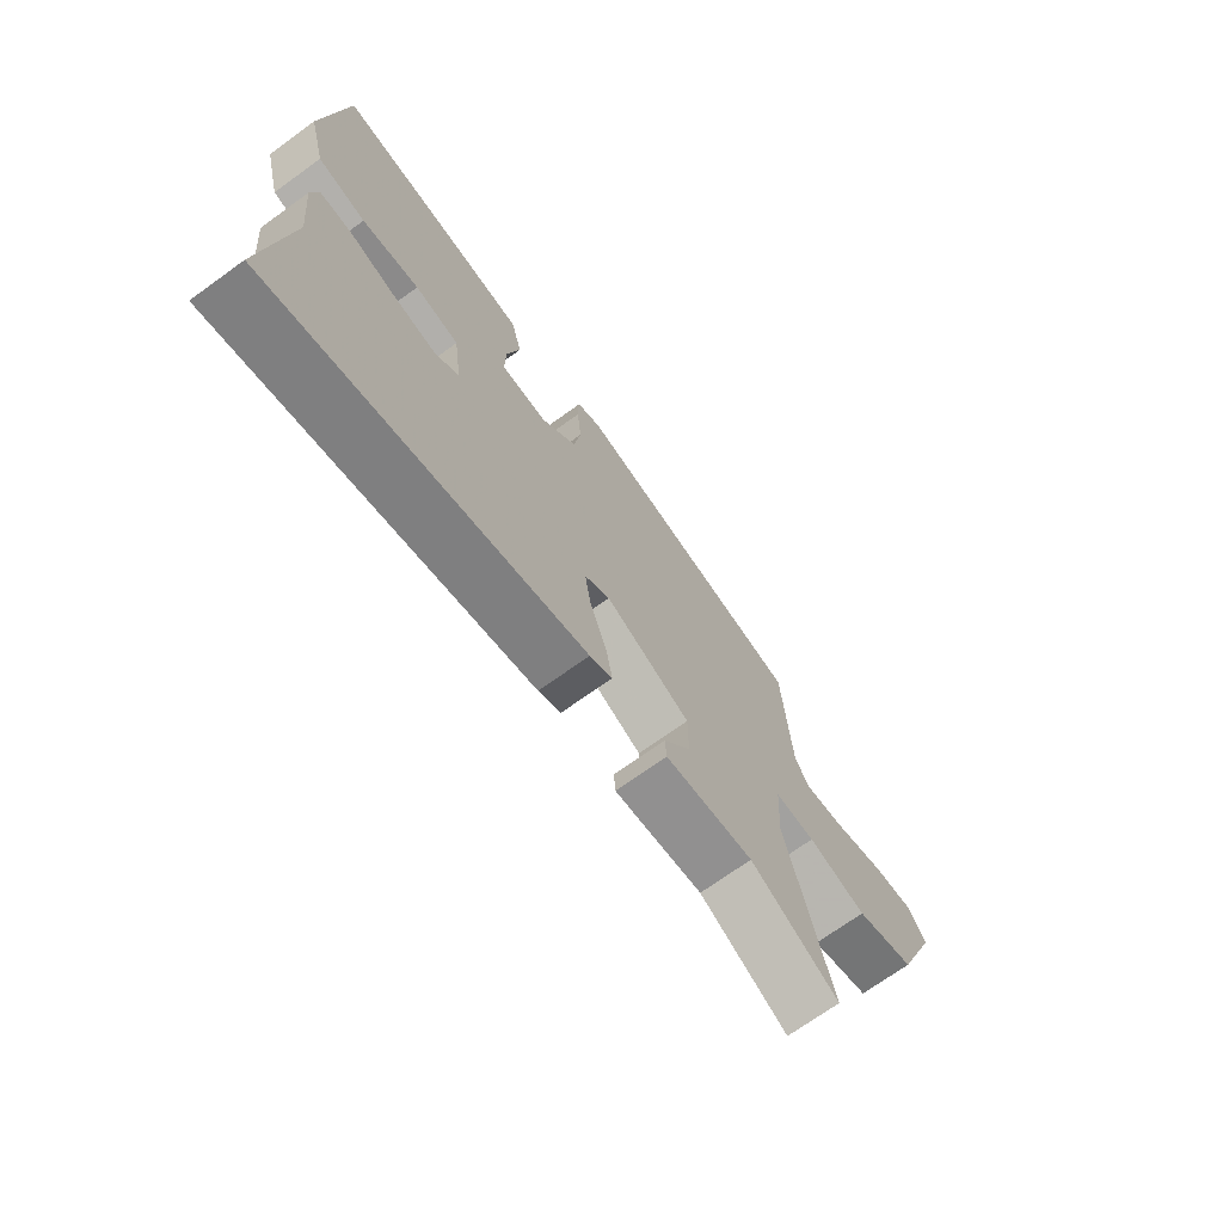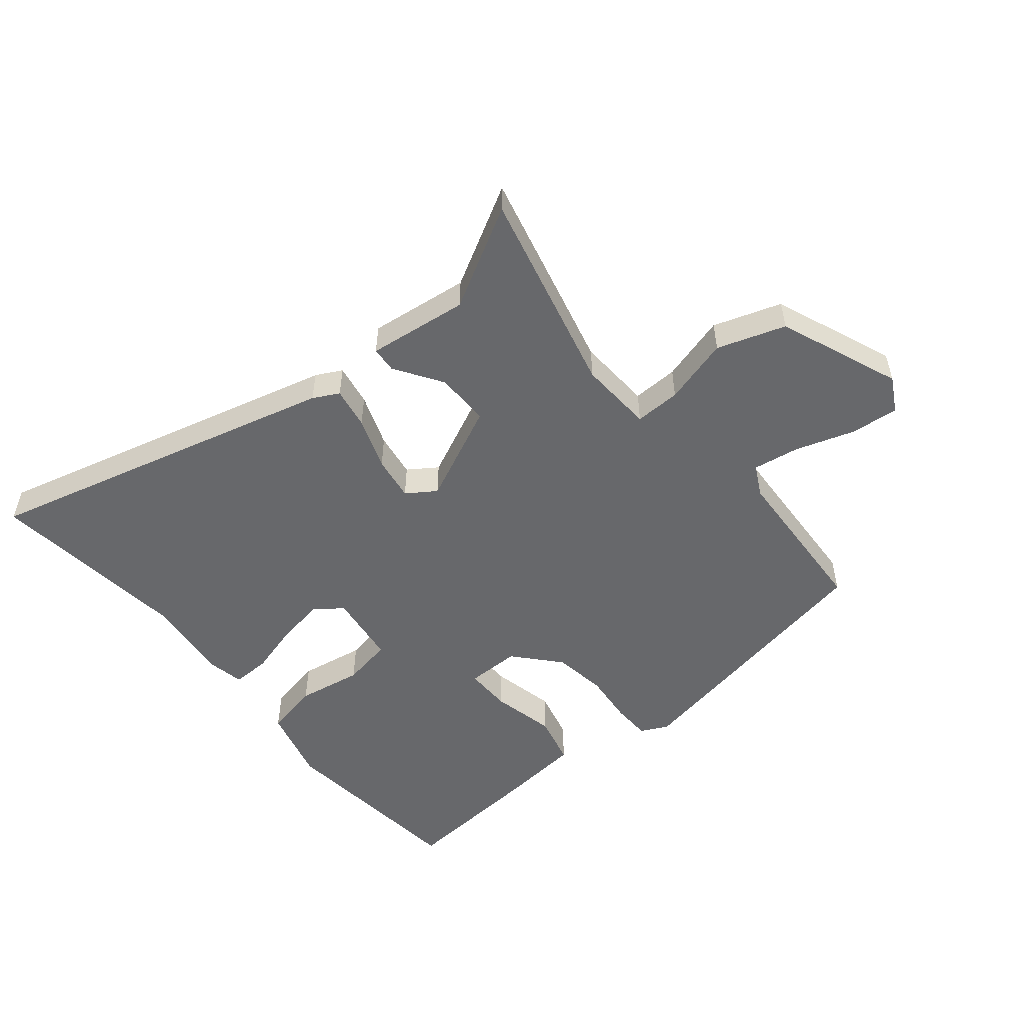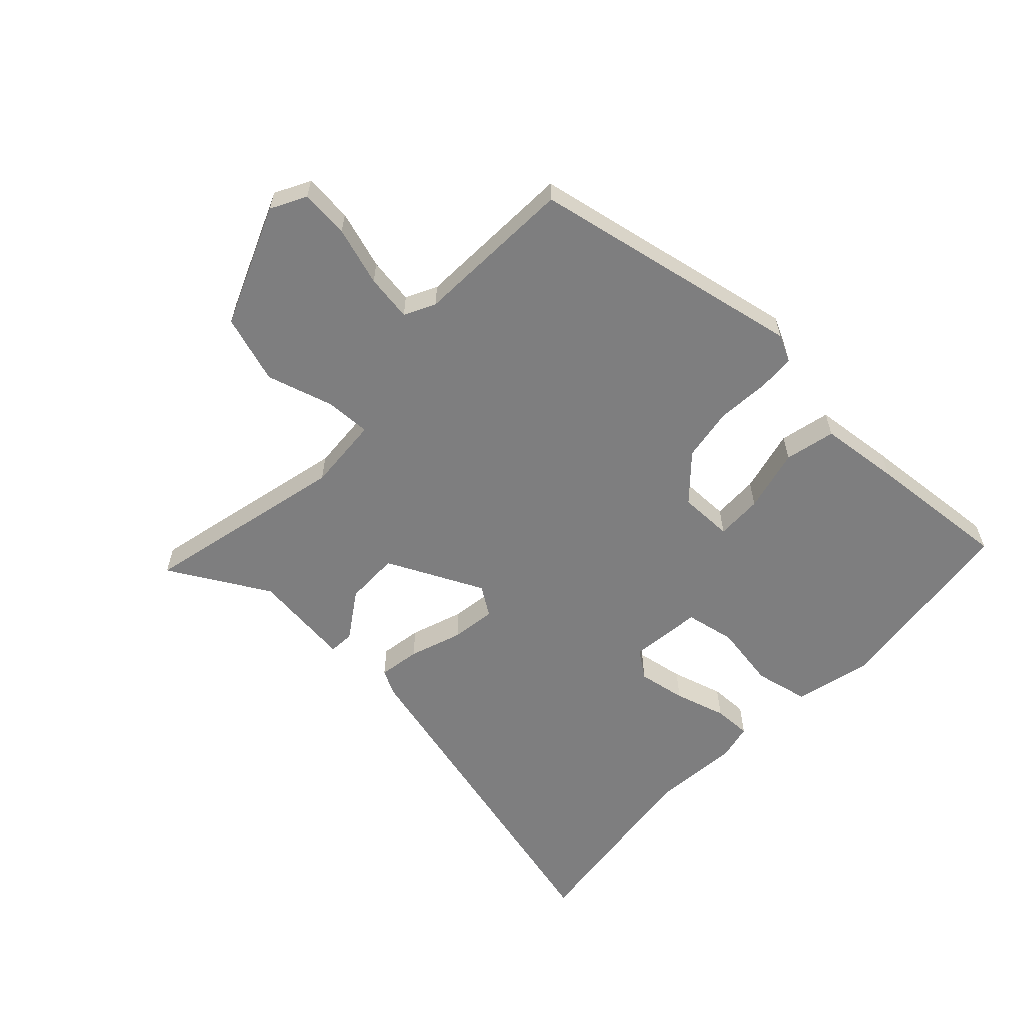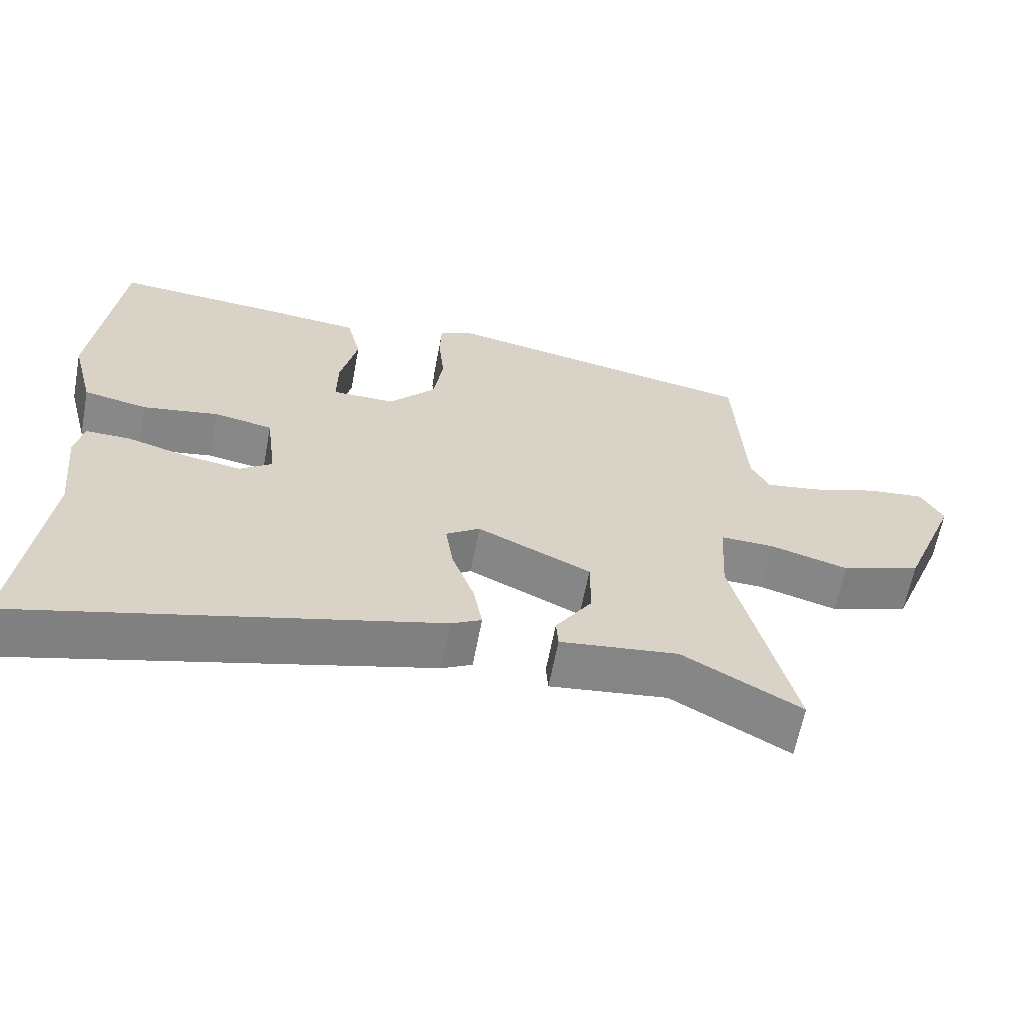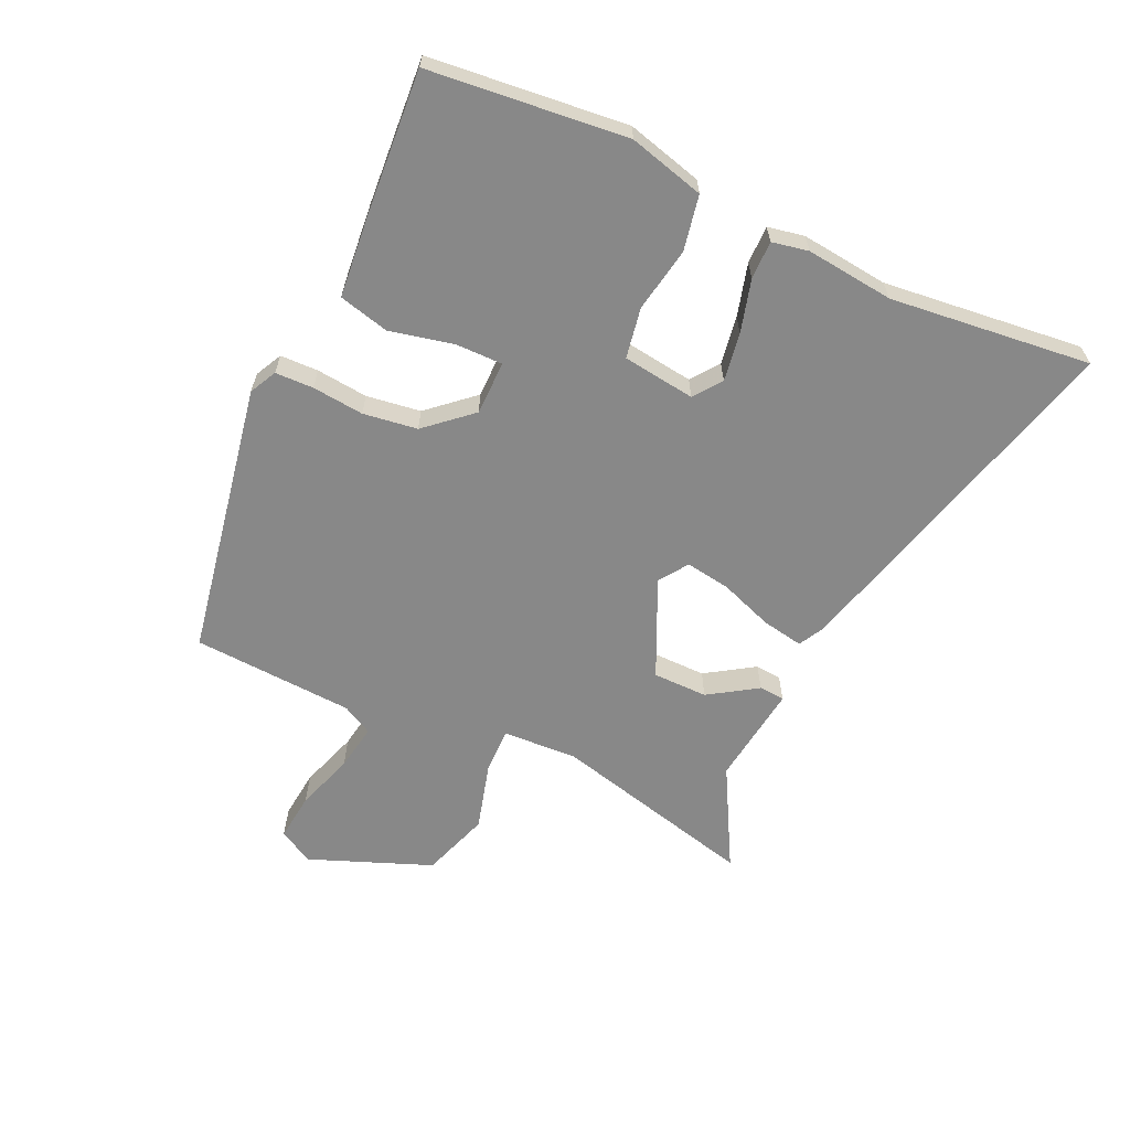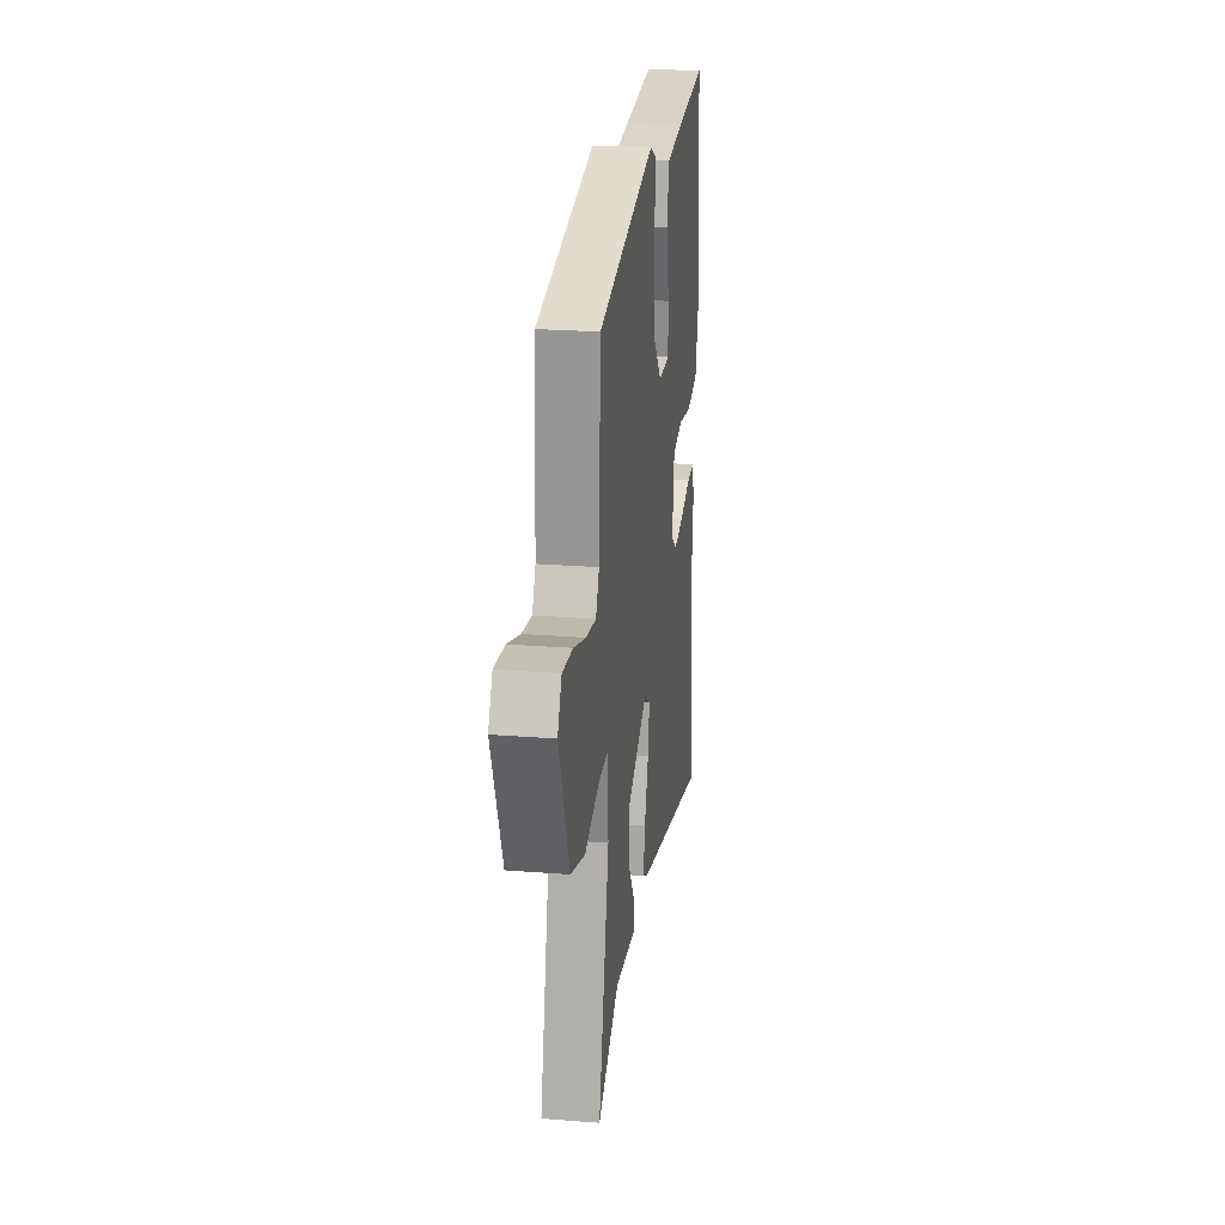
<metadata>
{"format":"obj","ext":"obj","renderer":"f3d","projection":"perspective","resolution":1024,"background":"white","views":[{"elev":-71.1,"azim":125.8,"up":"+Z"},{"elev":-52.5,"azim":-140.6,"up":"+Y"},{"elev":-59.5,"azim":-42.8,"up":"+Y"},{"elev":-62.8,"azim":169.3,"up":"+Z"},{"elev":-62.7,"azim":64.9,"up":"+Y"},{"elev":23.9,"azim":-82.5,"up":"+Z"}]}
</metadata>
<code>
v 0.477 0.07 -0.301
v 0.515 0.07 -0.628
v -0.062 0.07 -0.479
v -0.104 0.07 -0.457
v -0.092 0.07 -0.389
v -0.061 0.07 -0.303
v -0.05 0.07 -0.23
v -0.097 0.07 -0.198
v -0.255 0.07 -0.272
v -0.255 0.07 -0.361
v -0.204 0.07 -0.439
v -0.207 0.07 -0.481
v -0.371 0.07 -0.461
v -0.535 0.07 -0.552
v -0.454 0.07 -0.218
v -0.461 0.07 -0.096
v -0.536 0.07 -0.098
v -0.645 0.07 -0.129
v -0.756 0.07 -0.092
v -0.835 0.07 0.106
v -0.804 0.07 0.163
v -0.725 0.07 0.155
v -0.63 0.07 0.124
v -0.554 0.07 0.112
v -0.528 0.07 0.162
v -0.514 0.07 0.425
v -0.068 0.07 0.509
v -0.024 0.07 0.487
v -0.022 0.07 0.425
v -0.03 0.07 0.341
v -0.017 0.07 0.253
v 0.048 0.07 0.18
v 0.136 0.07 0.18
v 0.135 0.07 0.256
v 0.111 0.07 0.36
v 0.131 0.07 0.442
v 0.263 0.07 0.455
v 0.498 0.07 0.473
v 0.533 0.07 0.152
v 0.501 0.07 0.029
v 0.412 0.07 0.011
v 0.306 0.07 0.029
v 0.224 0.07 0.014
v 0.209 0.07 -0.104
v 0.254 0.07 -0.137
v 0.333 0.07 -0.124
v 0.418 0.07 -0.1
v 0.48 0.07 -0.099
v 0.492 0.07 -0.158
v 0.477 0 -0.301
v 0.515 0 -0.628
v -0.062 0 -0.479
v -0.104 0 -0.457
v -0.092 0 -0.389
v -0.061 0 -0.303
v -0.05 0 -0.23
v -0.097 0 -0.198
v -0.255 0 -0.272
v -0.255 0 -0.361
v -0.204 0 -0.439
v -0.207 0 -0.481
v -0.371 0 -0.461
v -0.535 0 -0.552
v -0.454 0 -0.218
v -0.461 0 -0.096
v -0.536 0 -0.098
v -0.645 0 -0.129
v -0.756 0 -0.092
v -0.835 0 0.106
v -0.804 0 0.163
v -0.725 0 0.155
v -0.63 0 0.124
v -0.554 0 0.112
v -0.528 0 0.162
v -0.514 0 0.425
v -0.068 0 0.509
v -0.024 0 0.487
v -0.022 0 0.425
v -0.03 0 0.341
v -0.017 0 0.253
v 0.048 0 0.18
v 0.136 0 0.18
v 0.135 0 0.256
v 0.111 0 0.36
v 0.131 0 0.442
v 0.263 0 0.455
v 0.498 0 0.473
v 0.533 0 0.152
v 0.501 0 0.029
v 0.412 0 0.011
v 0.306 0 0.029
v 0.224 0 0.014
v 0.209 0 -0.104
v 0.254 0 -0.137
v 0.333 0 -0.124
v 0.418 0 -0.1
v 0.48 0 -0.099
v 0.492 0 -0.158
f 48 49 1
f 47 48 1
f 46 47 1
f 4 5 6
f 3 4 6
f 2 3 6
f 1 2 6
f 46 1 6
f 45 46 6
f 44 45 6 7
f 43 44 7 8
f 40 41 42
f 39 40 42
f 38 39 42
f 37 38 42
f 36 37 42
f 35 36 42
f 34 35 42
f 33 34 42 43
f 43 8 9
f 33 43 9
f 32 33 9
f 28 29 30
f 27 28 30
f 26 27 30
f 25 26 30
f 24 25 30 31
f 21 22 23
f 20 21 23
f 19 20 23
f 18 19 23
f 17 18 23
f 16 17 23 24
f 13 14 15
f 13 15 16
f 12 13 16
f 11 12 16
f 10 11 16
f 9 10 16 24
f 9 24 31 32
f 50 98 97
f 50 97 96
f 50 96 95
f 55 54 53
f 55 53 52
f 55 52 51
f 55 51 50
f 55 50 95
f 55 95 94
f 56 55 94 93
f 57 56 93 92
f 91 90 89
f 91 89 88
f 91 88 87
f 91 87 86
f 91 86 85
f 91 85 84
f 91 84 83
f 92 91 83 82
f 58 57 92
f 58 92 82
f 58 82 81
f 79 78 77
f 79 77 76
f 79 76 75
f 79 75 74
f 80 79 74 73
f 72 71 70
f 72 70 69
f 72 69 68
f 72 68 67
f 72 67 66
f 73 72 66 65
f 64 63 62
f 65 64 62
f 65 62 61
f 65 61 60
f 65 60 59
f 73 65 59 58
f 81 80 73 58
f 1 50 51 2
f 2 51 52 3
f 3 52 53 4
f 4 53 54 5
f 5 54 55 6
f 6 55 56 7
f 7 56 57 8
f 8 57 58 9
f 9 58 59 10
f 10 59 60 11
f 11 60 61 12
f 12 61 62 13
f 13 62 63 14
f 14 63 64 15
f 15 64 65 16
f 16 65 66 17
f 17 66 67 18
f 18 67 68 19
f 19 68 69 20
f 20 69 70 21
f 21 70 71 22
f 22 71 72 23
f 23 72 73 24
f 24 73 74 25
f 25 74 75 26
f 26 75 76 27
f 27 76 77 28
f 28 77 78 29
f 29 78 79 30
f 30 79 80 31
f 31 80 81 32
f 32 81 82 33
f 33 82 83 34
f 34 83 84 35
f 35 84 85 36
f 36 85 86 37
f 37 86 87 38
f 38 87 88 39
f 39 88 89 40
f 40 89 90 41
f 41 90 91 42
f 42 91 92 43
f 43 92 93 44
f 44 93 94 45
f 45 94 95 46
f 46 95 96 47
f 47 96 97 48
f 48 97 98 49
f 49 98 50 1

</code>
